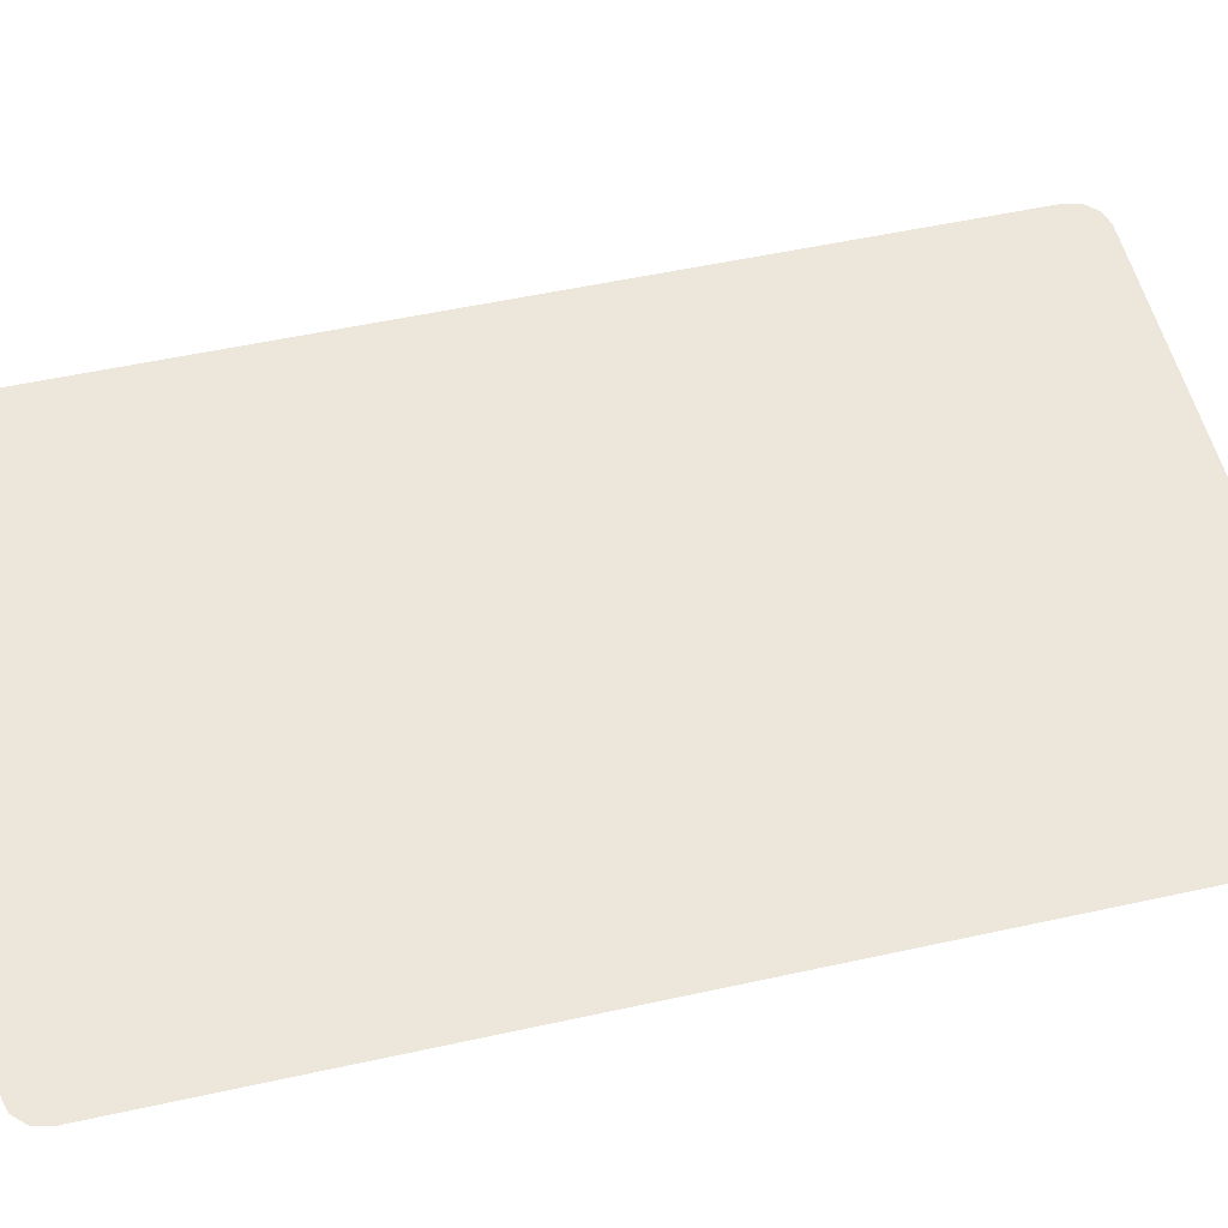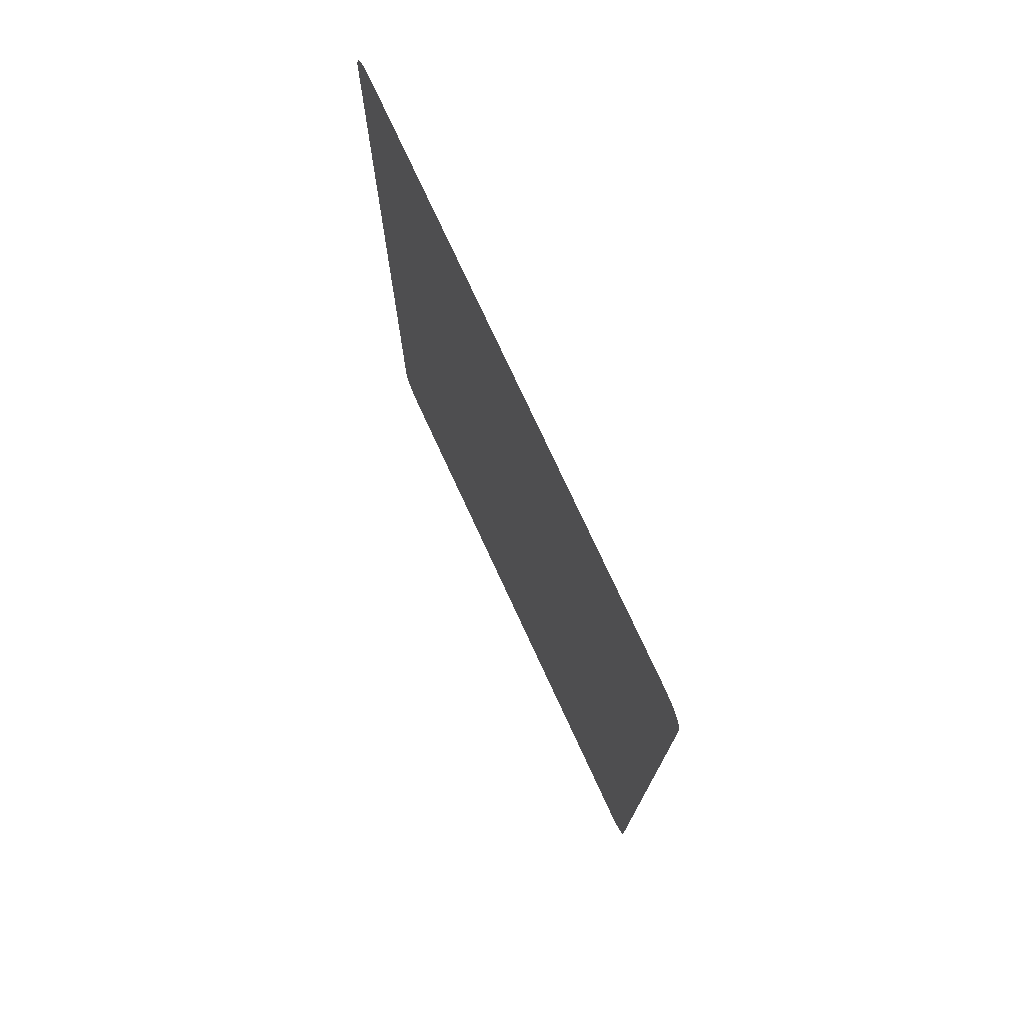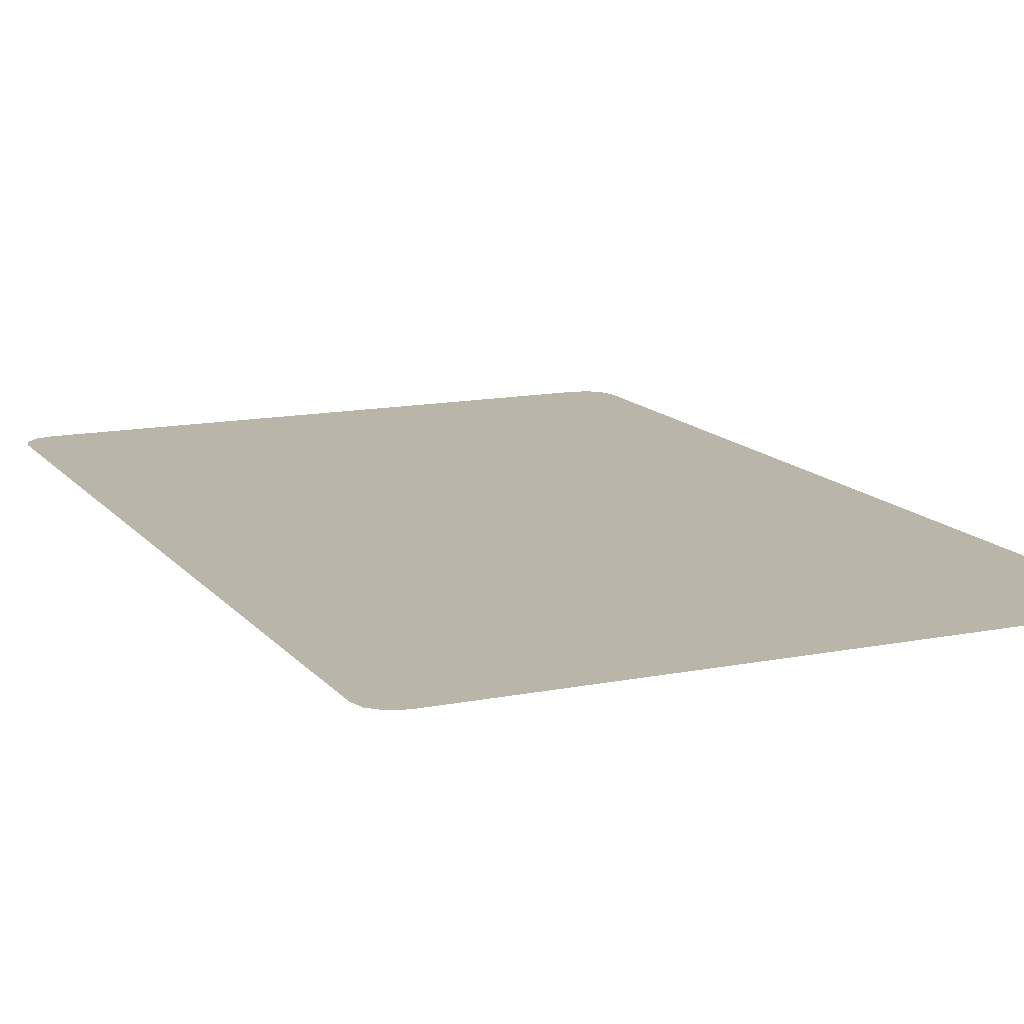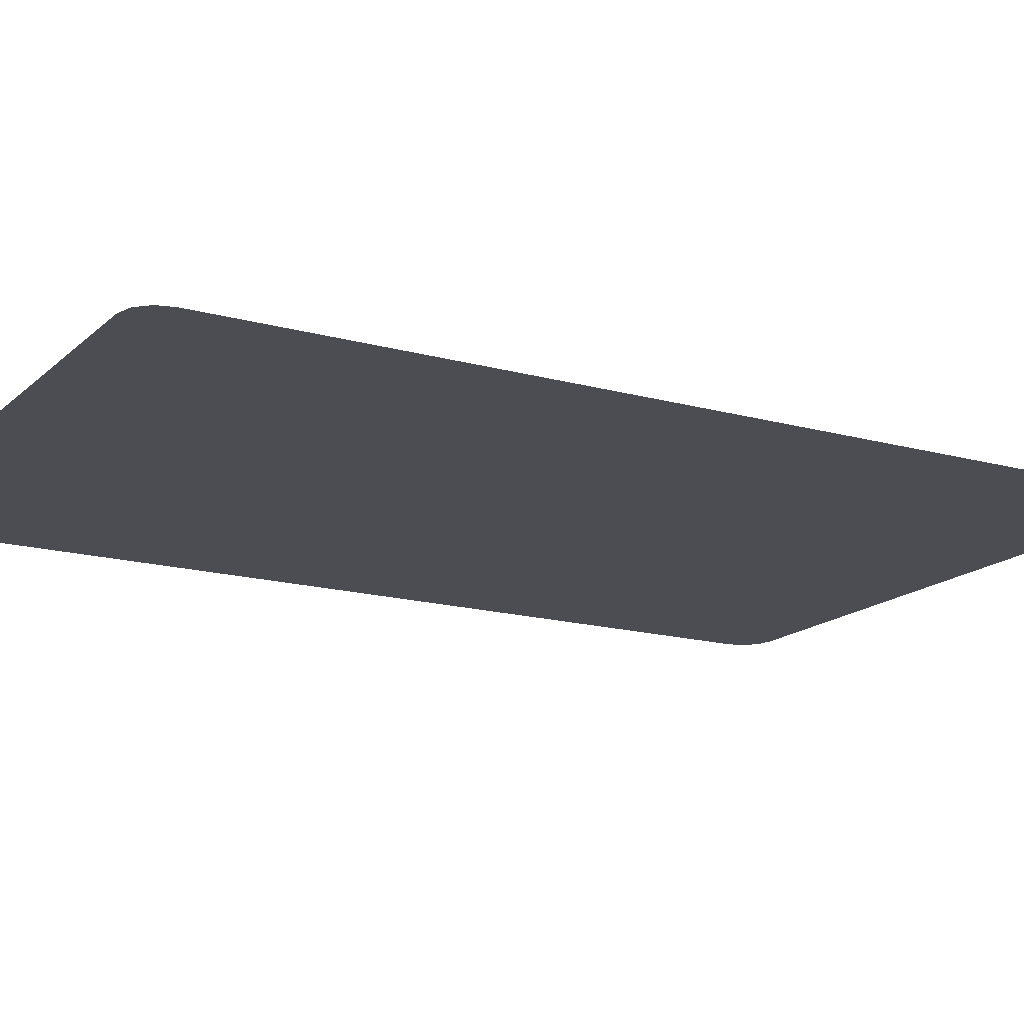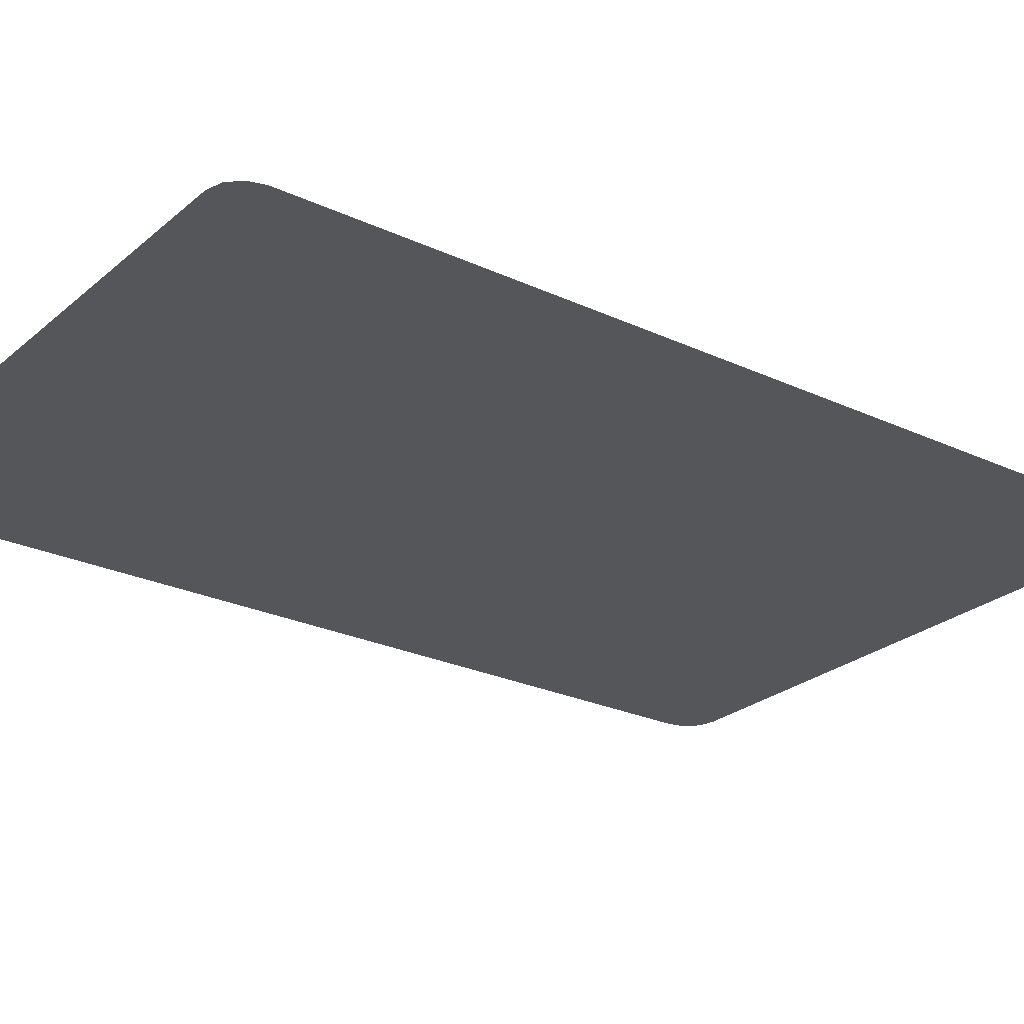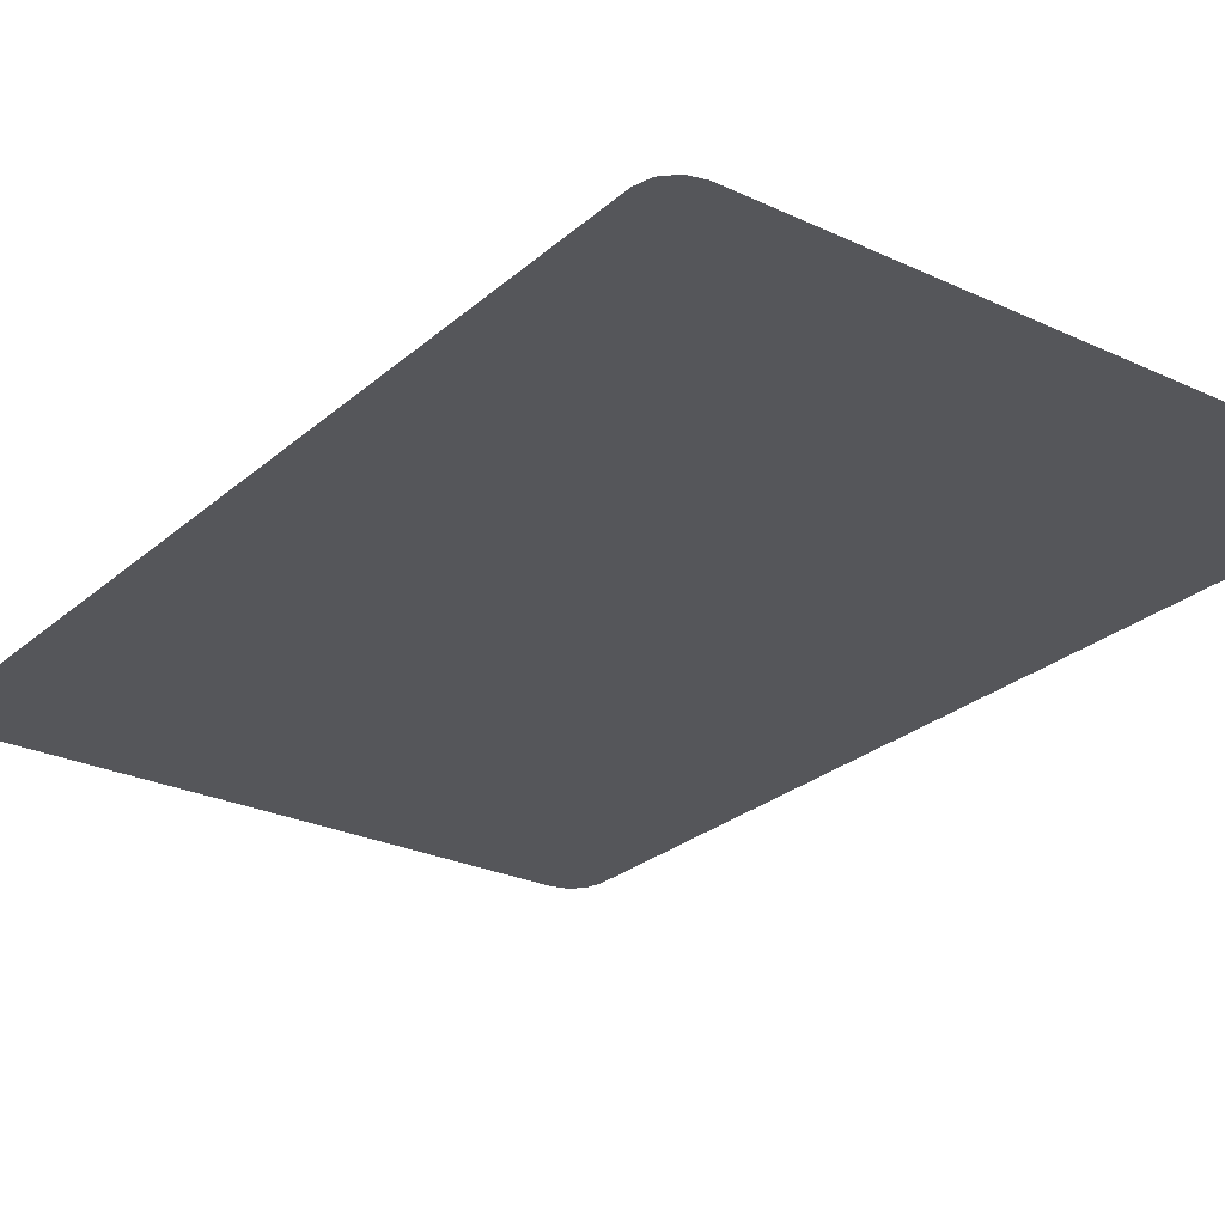
<metadata>
{"format":"obj","ext":"obj","renderer":"f3d","projection":"perspective","resolution":1024,"background":"white","views":[{"elev":53.5,"azim":-103.2,"up":"+Z"},{"elev":76.2,"azim":65.2,"up":"+Y"},{"elev":13.6,"azim":-24.1,"up":"+Z"},{"elev":-16.3,"azim":60.1,"up":"+Z"},{"elev":-25.4,"azim":53.2,"up":"+Z"},{"elev":-26.1,"azim":143.4,"up":"+Z"}]}
</metadata>
<code>
g default
v 0.04474 0.07012 -0.001757
v 0.04646 0.0684 -0.001757
v 0.0471 0.06604 -0.001757
v 0.04239 0.07075 -0.001757
v -0.04646 0.0684 -0.001757
v -0.04474 0.07012 -0.001757
v -0.04239 0.07075 -0.001757
v -0.0471 0.06604 -0.001757
v 0.04646 -0.0684 -0.001757
v 0.04474 -0.07012 -0.001757
v 0.04239 -0.07075 -0.001757
v 0.0471 -0.06605 -0.001757
v -0.04474 -0.07012 -0.001757
v -0.04646 -0.0684 -0.001757
v -0.0471 -0.06605 -0.001757
v -0.04239 -0.07075 -0.001757
g CardBack pCube1
f 3 4 2
f 2 4 1
f 7 8 6
f 6 8 5
f 13 14 16
f 16 14 15
f 11 12 10
f 10 12 9
f 12 15 3
f 3 15 8
f 3 8 4
f 4 8 7
f 16 15 11
f 11 15 12

</code>
